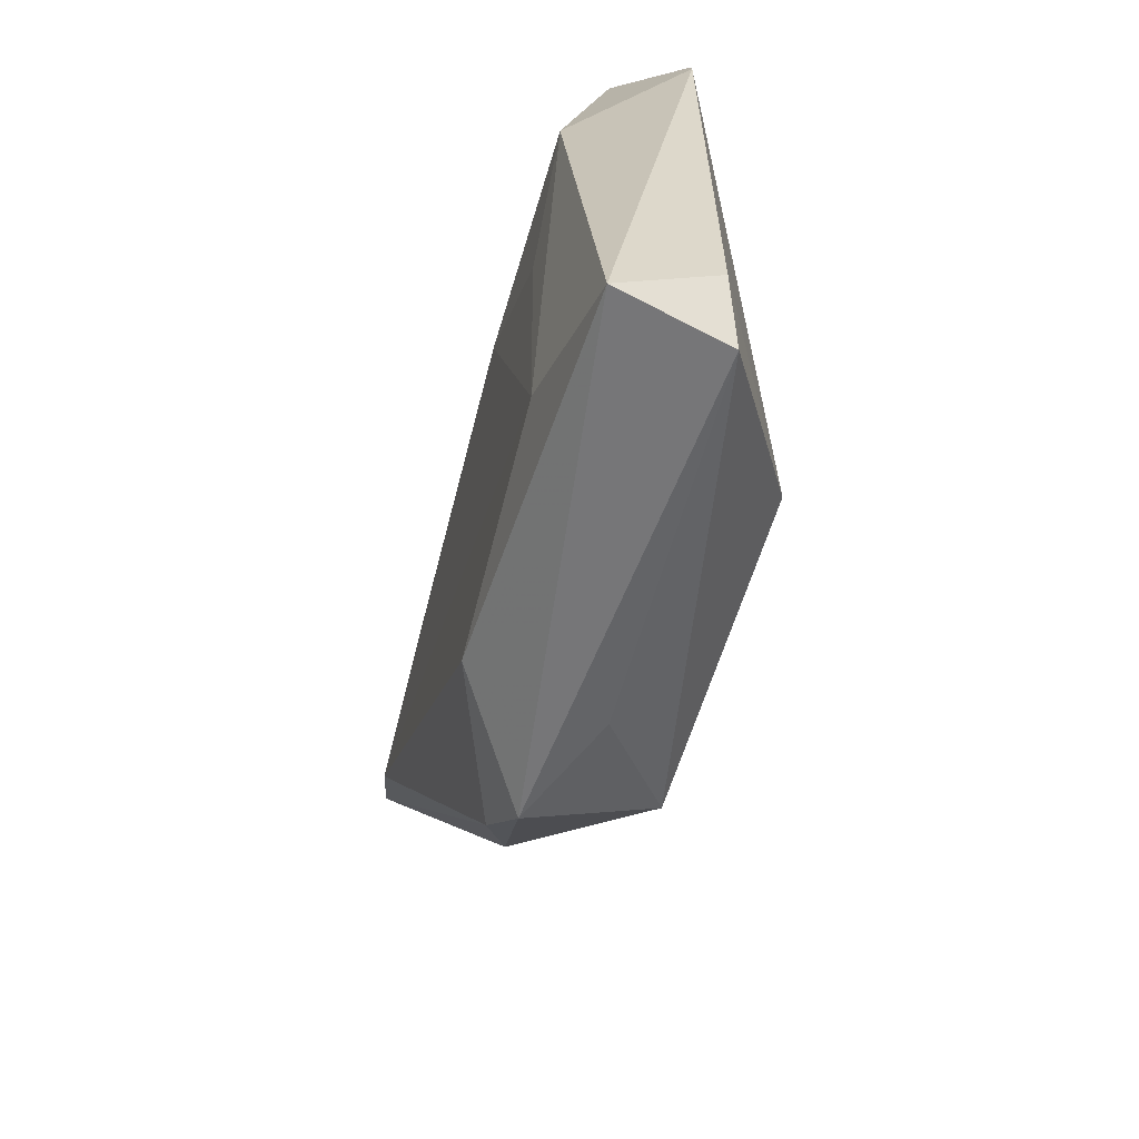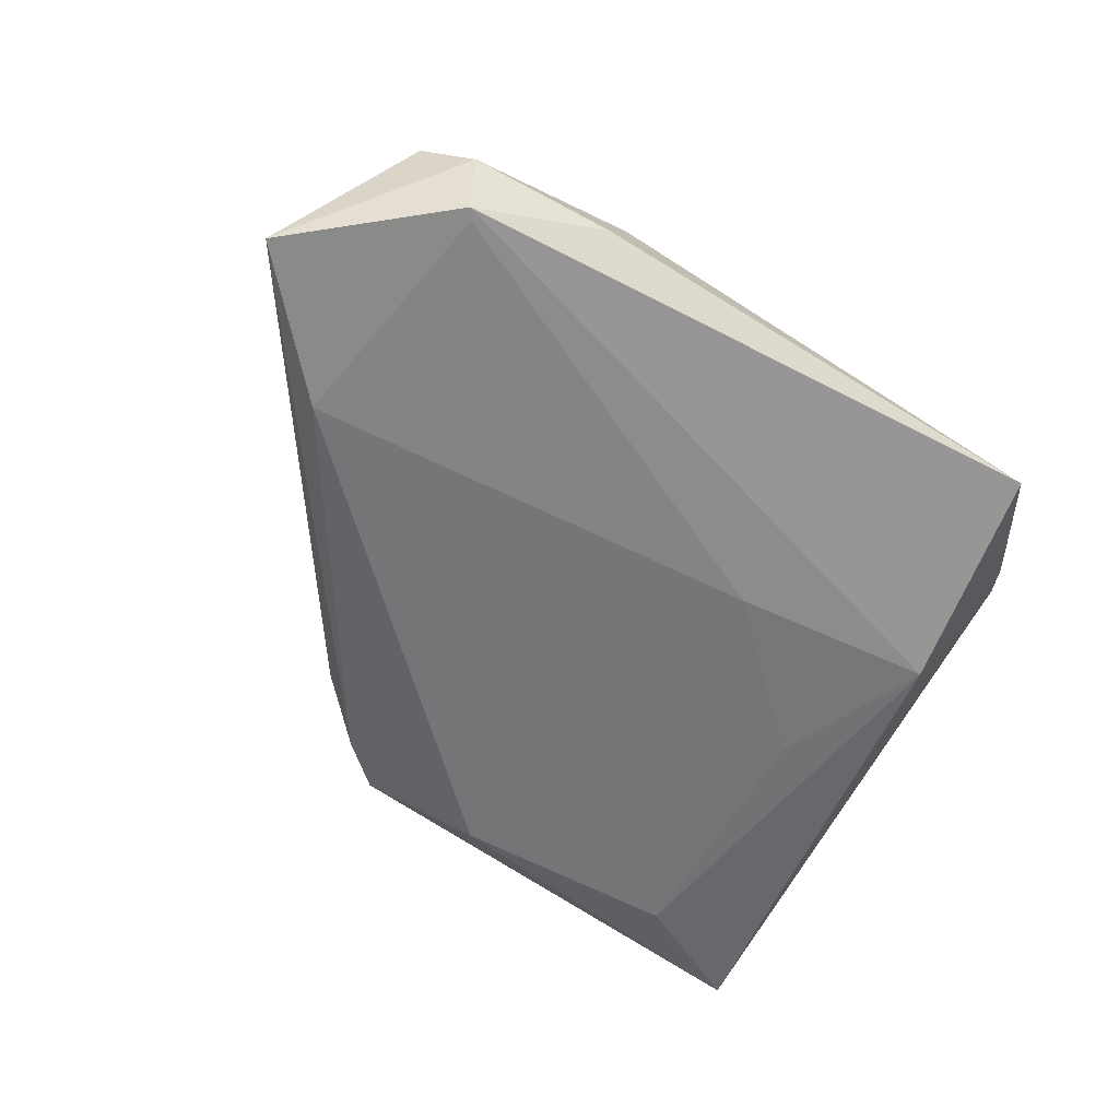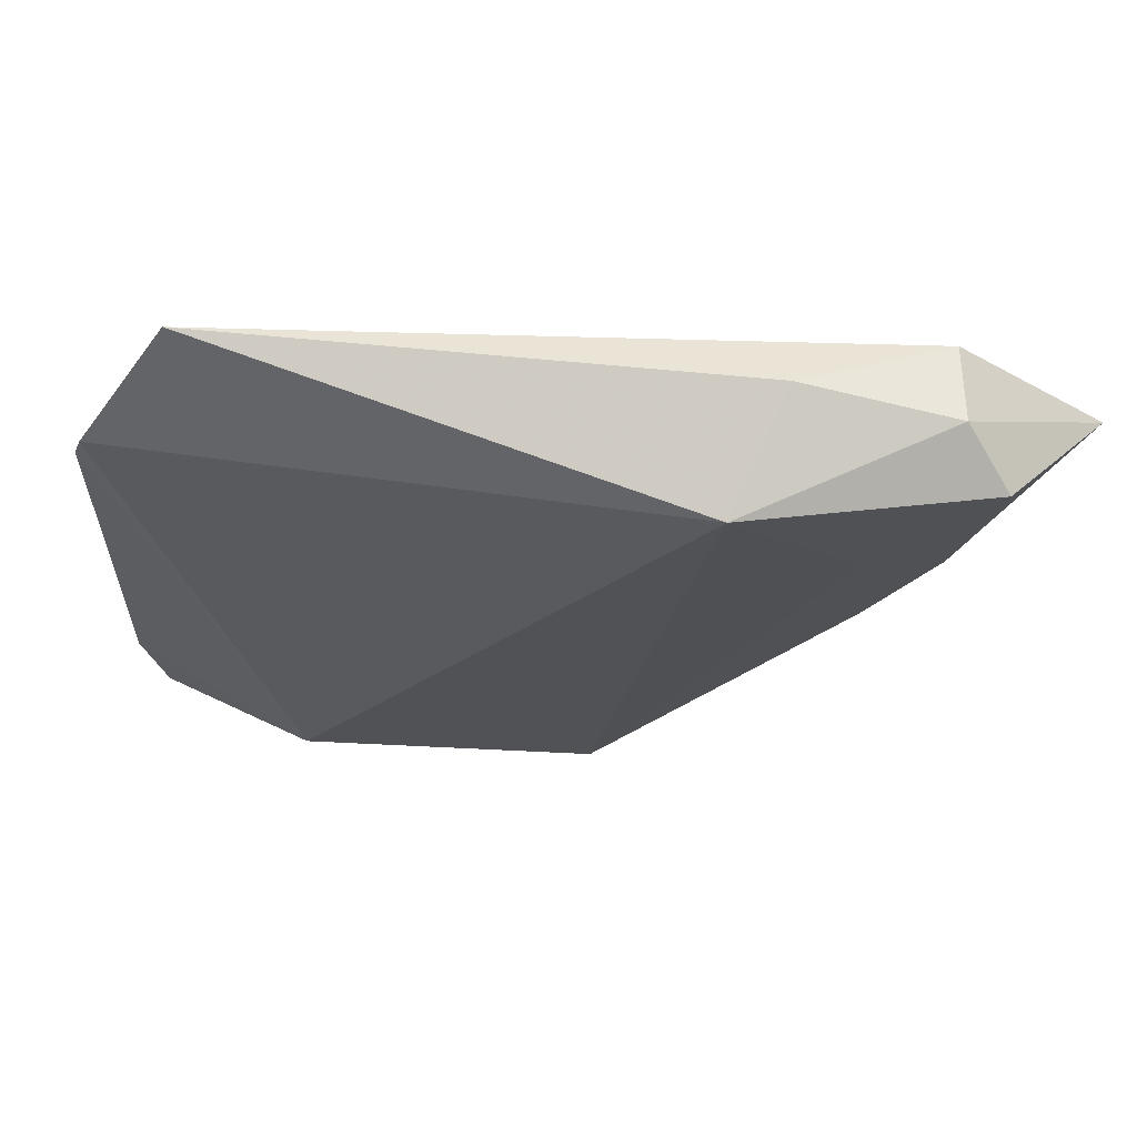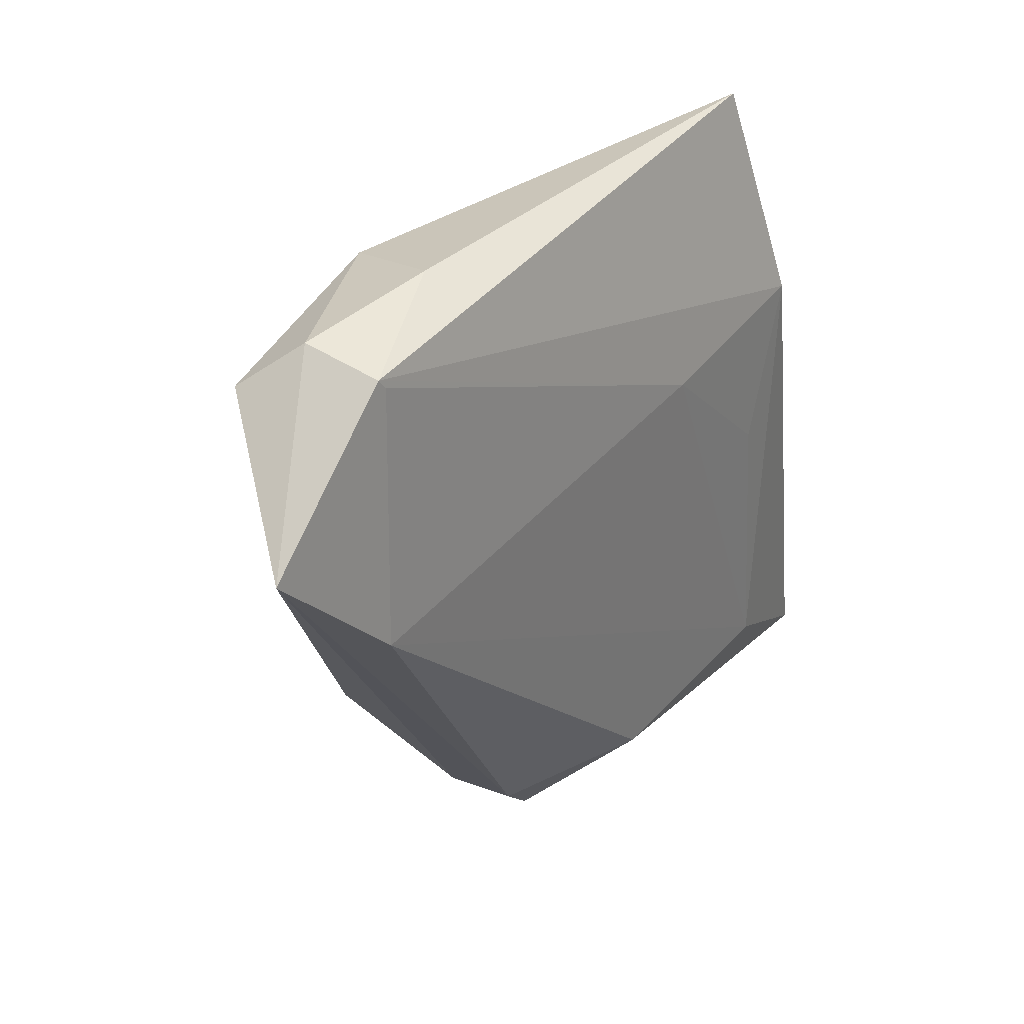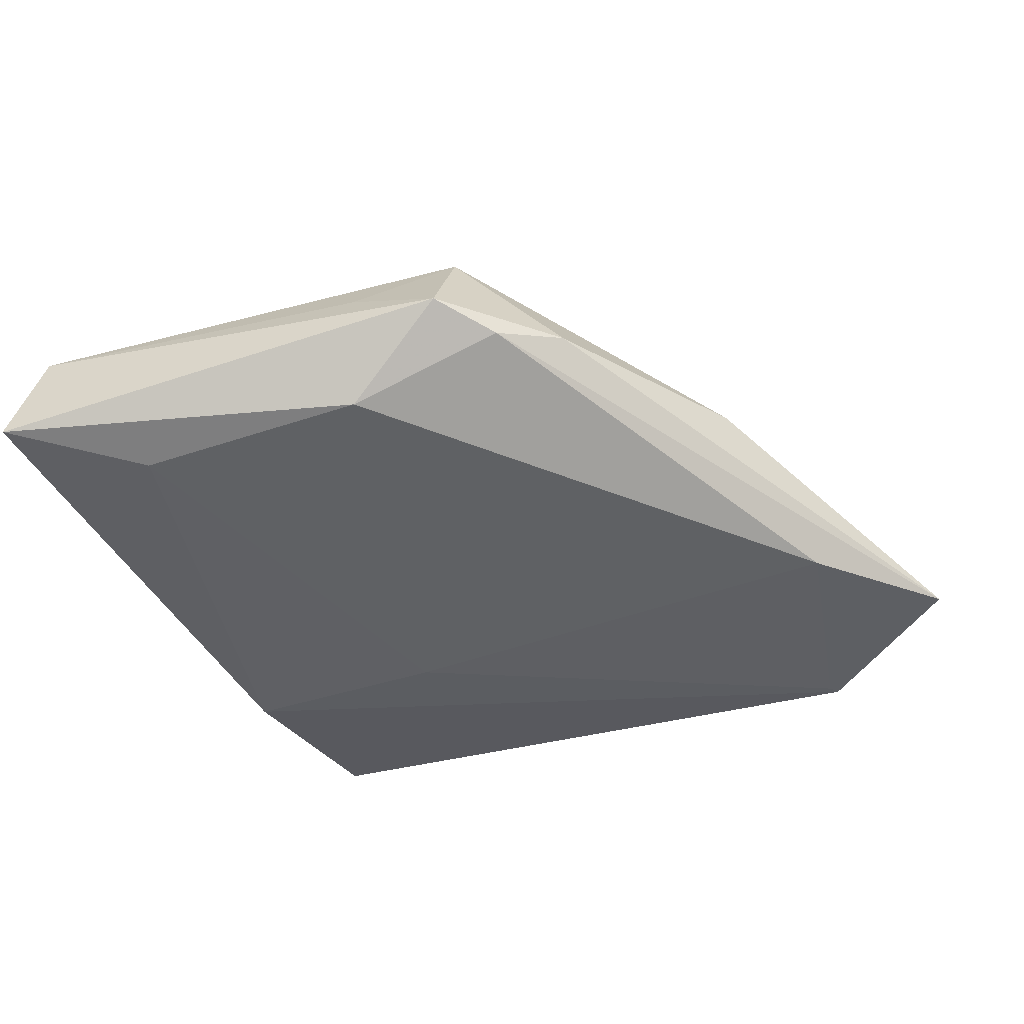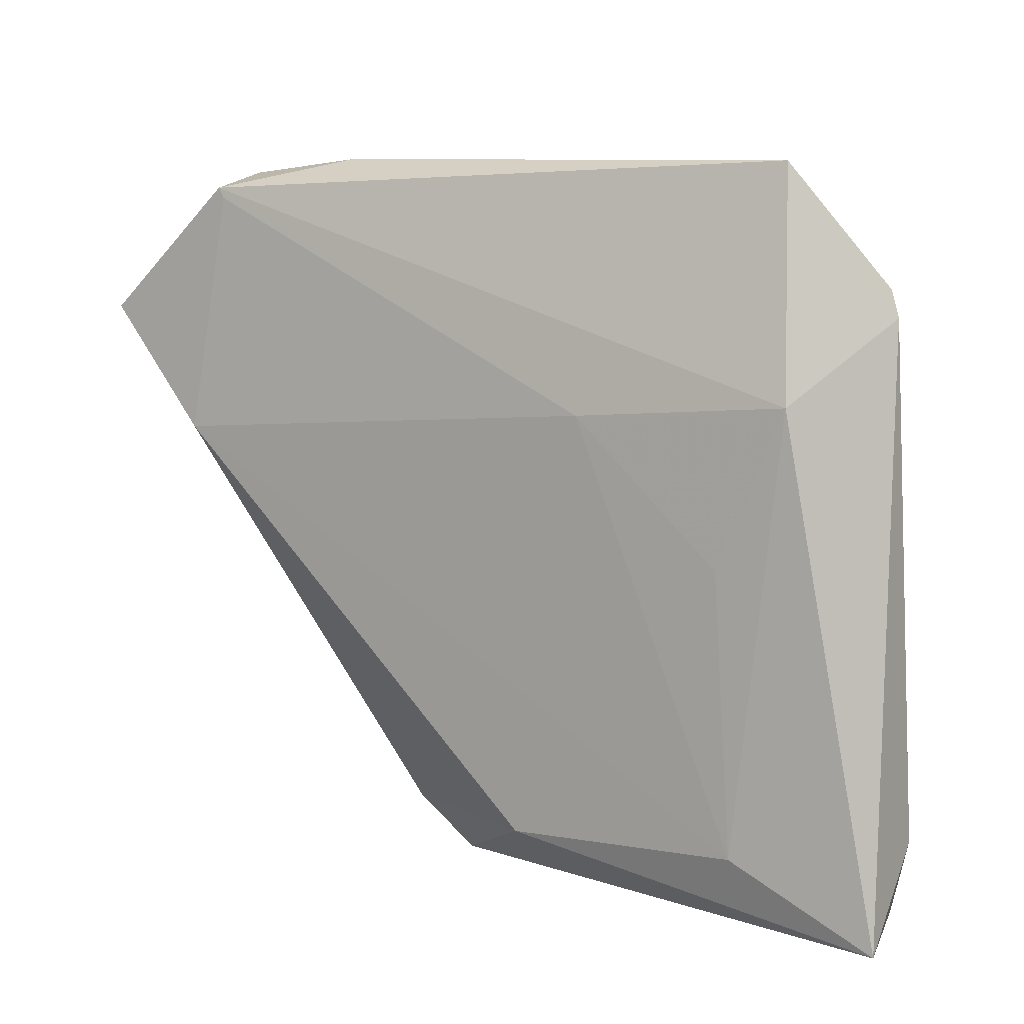
<metadata>
{"format":"obj","ext":"obj","renderer":"f3d","projection":"perspective","resolution":1024,"background":"white","views":[{"elev":-57.9,"azim":-104.2,"up":"+Y"},{"elev":-56.8,"azim":147.0,"up":"+Z"},{"elev":68.6,"azim":4.2,"up":"+Y"},{"elev":33.1,"azim":125.9,"up":"+Y"},{"elev":-45.7,"azim":17.6,"up":"+Z"},{"elev":9.3,"azim":-146.2,"up":"+Y"}]}
</metadata>
<code>
v 0.04912 0.0351 0.00563
v 0.04618 0.00841 -0.01089
v -0.001909 -0.03565 -0.01076
v -0.04099 0.02769 0.003196
v 0.04268 0.03663 -0.008547
v 0.03659 0.02101 0.008009
v -0.04248 -0.04177 0.004097
v -0.001259 -0.03999 0.003642
v 0.04432 0.03962 0.0002727
v 0.06032 0.02272 -0.008588
v 0.01019 -0.04187 -0.002256
v -0.04503 -0.0329 0.002891
v -0.02754 -0.00228 -0.01057
v -0.03517 0.01577 -0.009761
v 0.01042 -0.03538 0.01209
v 0.04358 0.03785 -0.008371
v -0.02987 -0.03401 -0.01089
v -0.02287 -0.02929 0.0148
v -0.04613 -0.04265 -0.008325
v 0.02248 0.03752 0.01127
v 0.03822 0.005444 0.007094
v 0.02306 -0.03004 -0.0007809
v 0.0163 -0.03592 -0.004153
v 0.02767 0.04135 -0.001857
v -0.009941 0.01343 -0.01089
v 0.03898 -0.00844 0.002028
v -0.04198 0.02468 0.003064
v 0.04524 0.0184 0.005887
v -0.03152 0.04135 -0.003138
f 7 15 18
f 24 16 29
f 1 15 21
f 15 26 21
f 7 19 11
f 20 18 15
f 20 4 18
f 29 4 20
f 20 24 29
f 16 24 9
f 9 1 10
f 10 16 9
f 9 20 1
f 24 20 9
f 13 25 17
f 5 16 10
f 5 25 16
f 10 1 28
f 1 21 28
f 28 26 10
f 28 21 26
f 3 19 17
f 3 11 19
f 8 15 7
f 7 11 8
f 8 11 15
f 10 26 22
f 22 26 15
f 15 11 22
f 18 4 27
f 27 4 29
f 6 15 1
f 1 20 6
f 6 20 15
f 17 19 14
f 14 13 17
f 25 13 14
f 14 27 29
f 19 27 14
f 29 16 14
f 16 25 14
f 17 25 2
f 2 3 17
f 2 5 10
f 25 5 2
f 12 19 7
f 12 27 19
f 7 18 12
f 18 27 12
f 11 3 23
f 3 2 23
f 23 22 11
f 10 22 23
f 23 2 10

</code>
